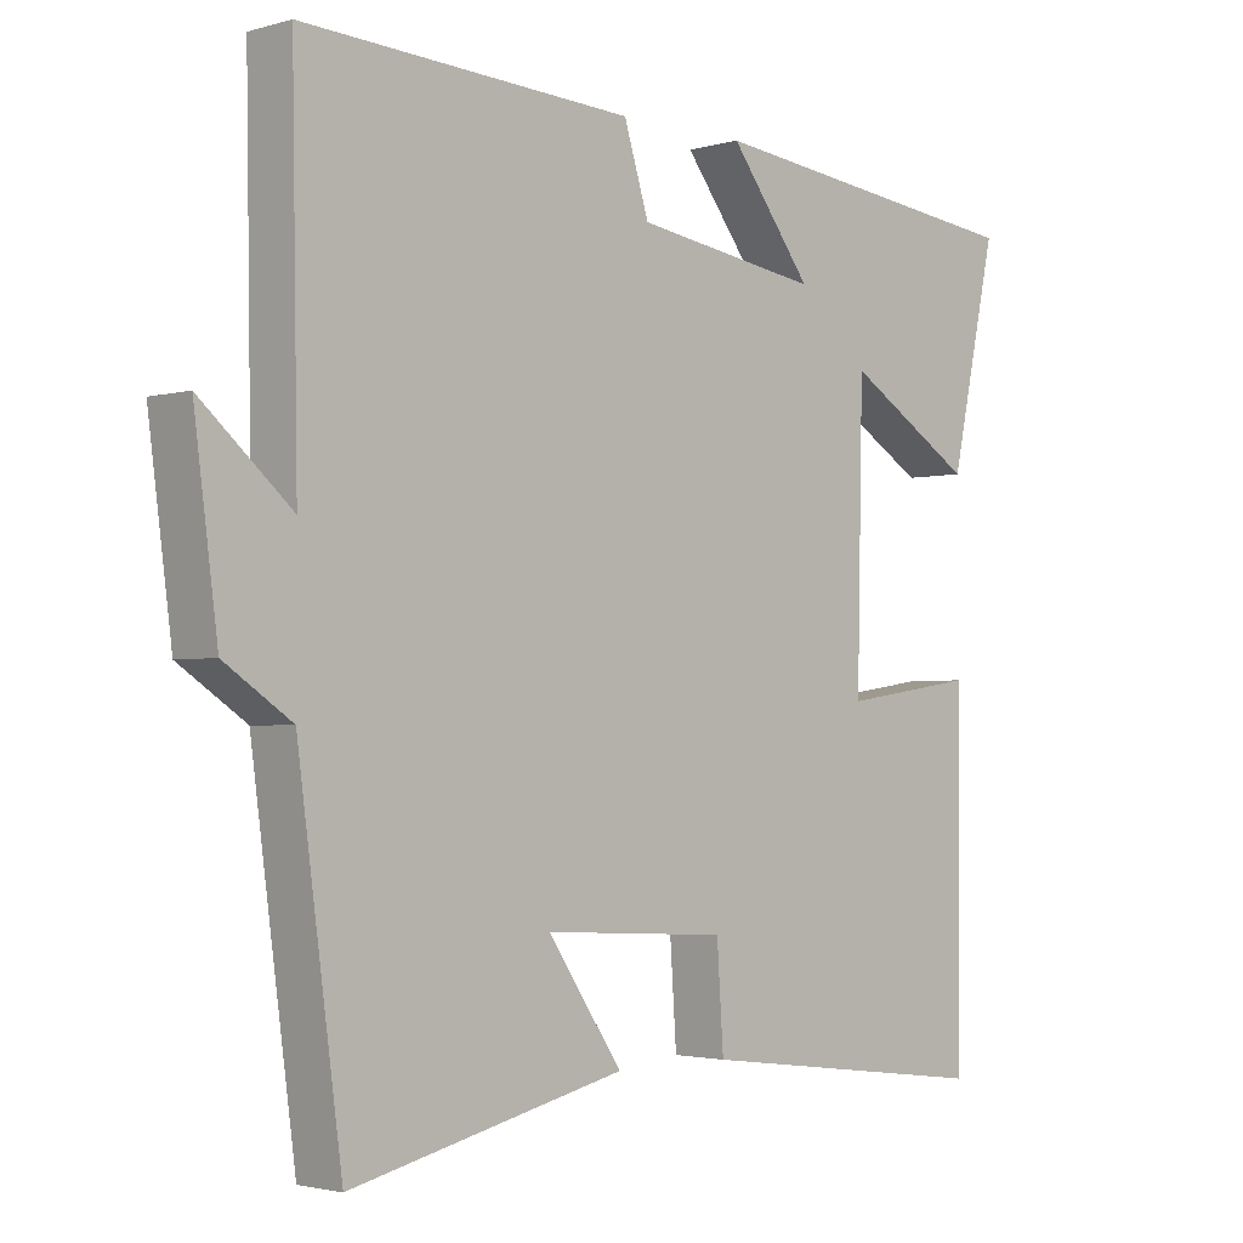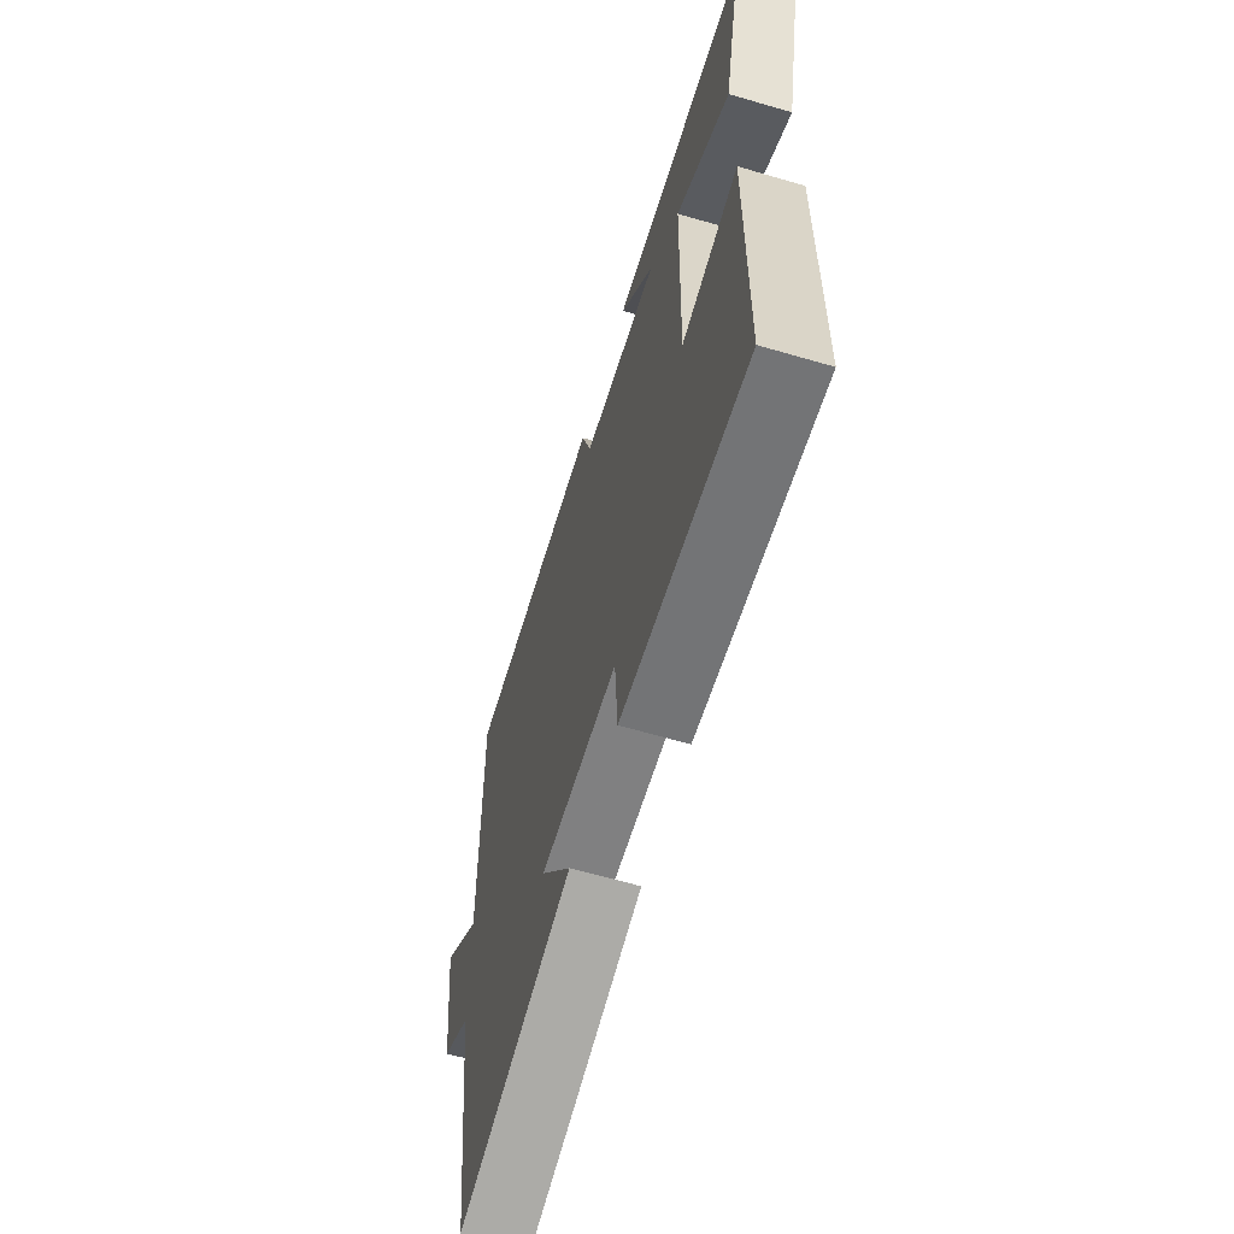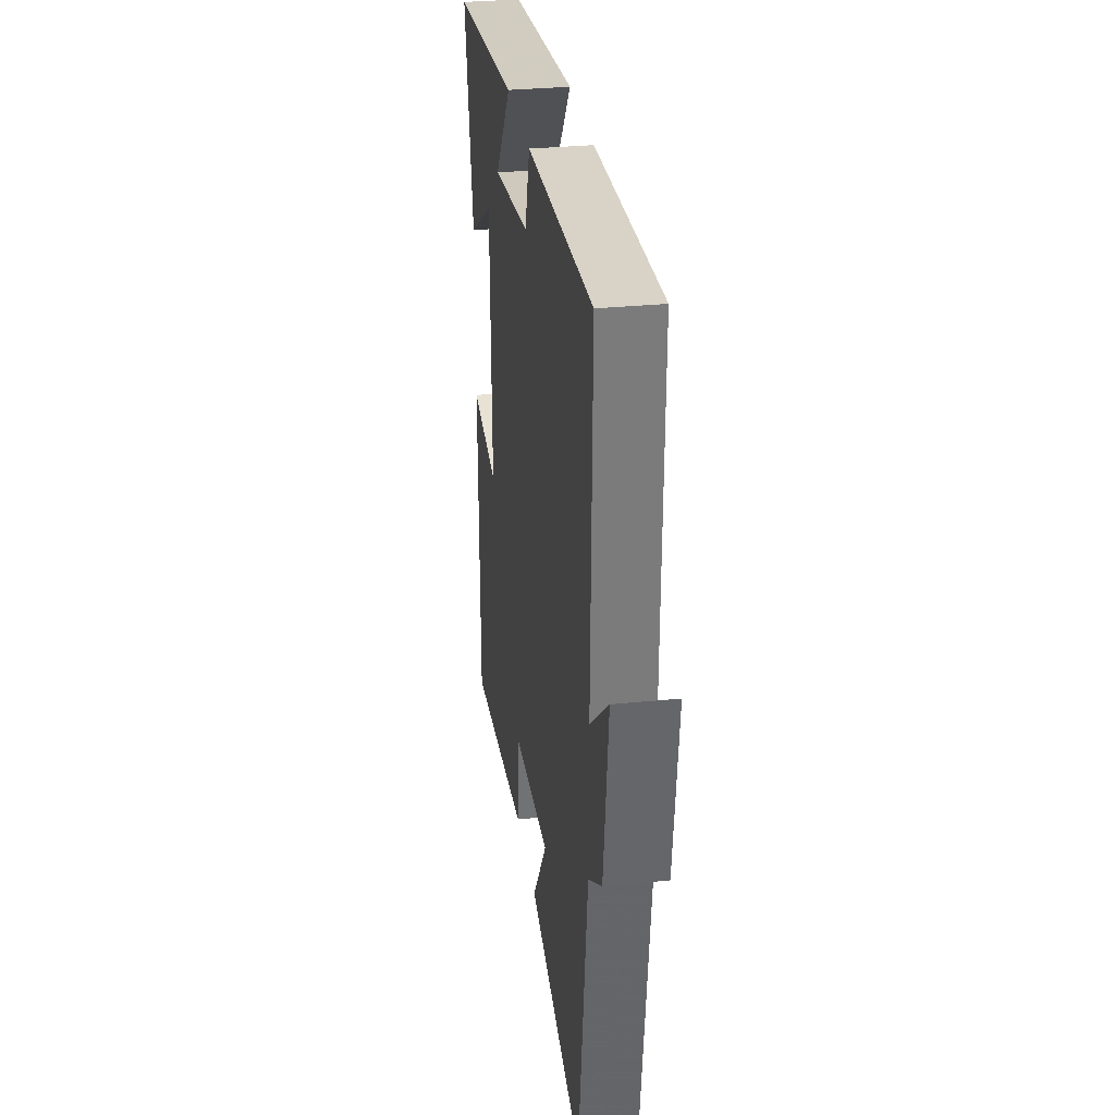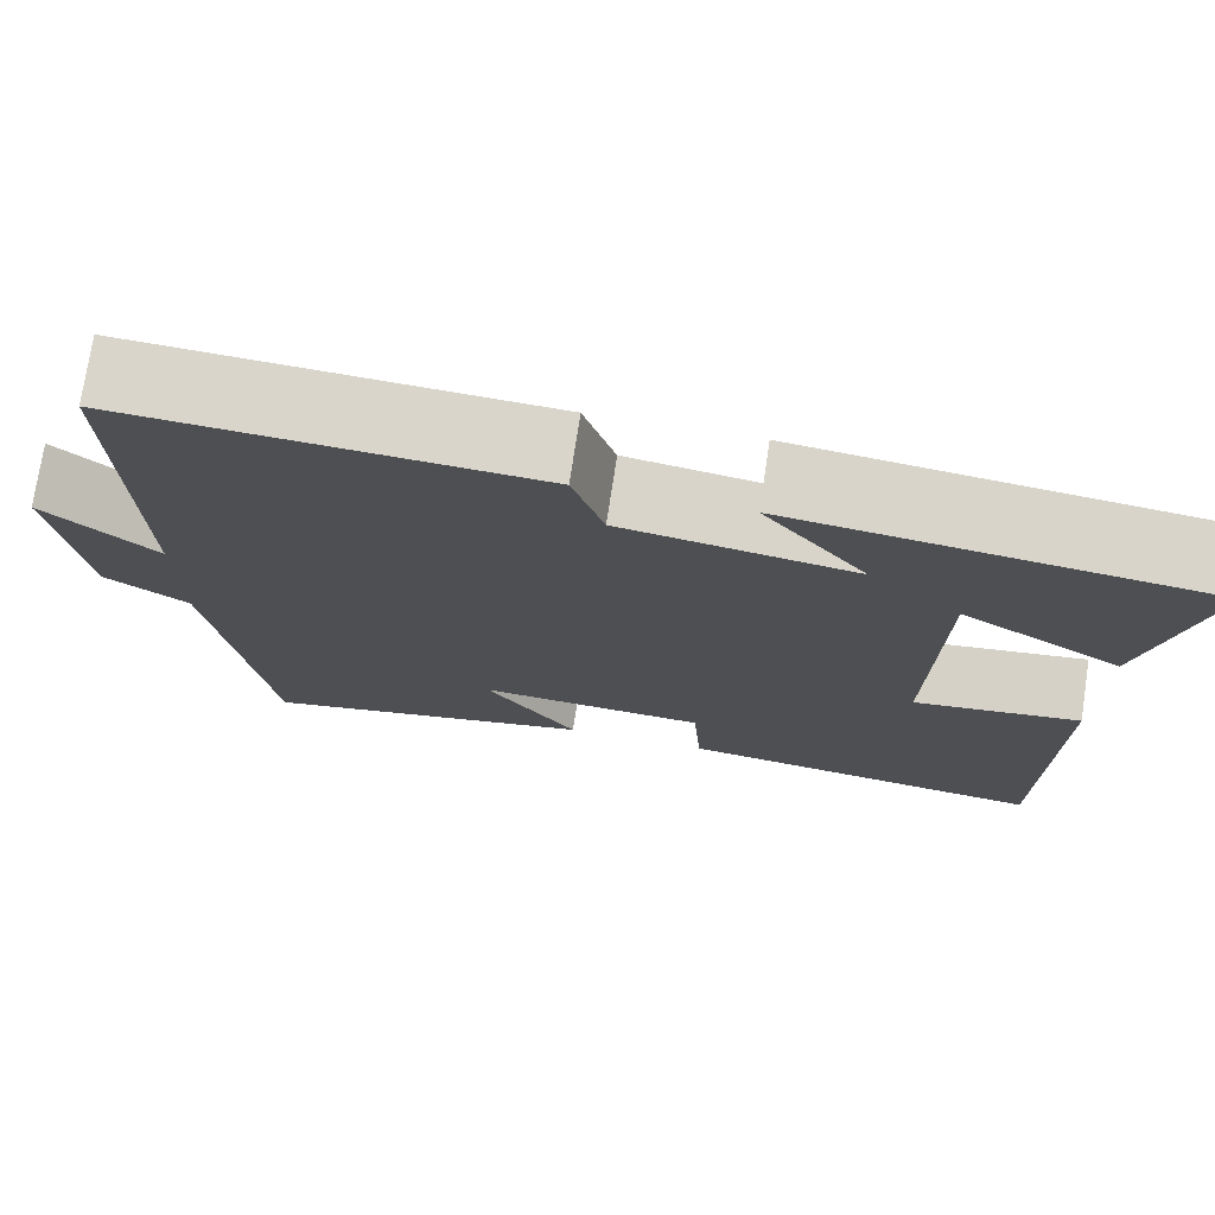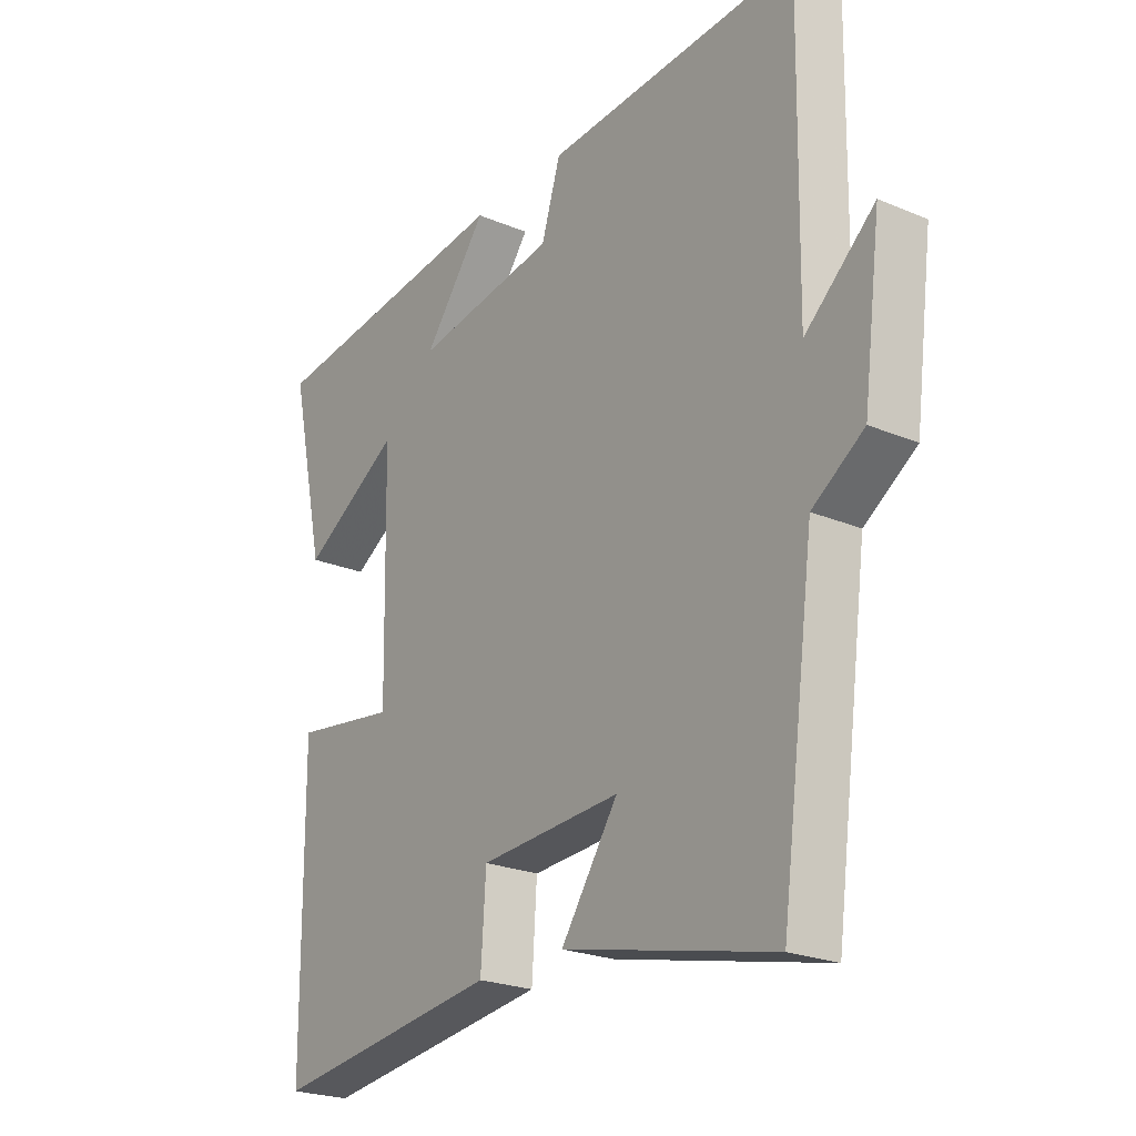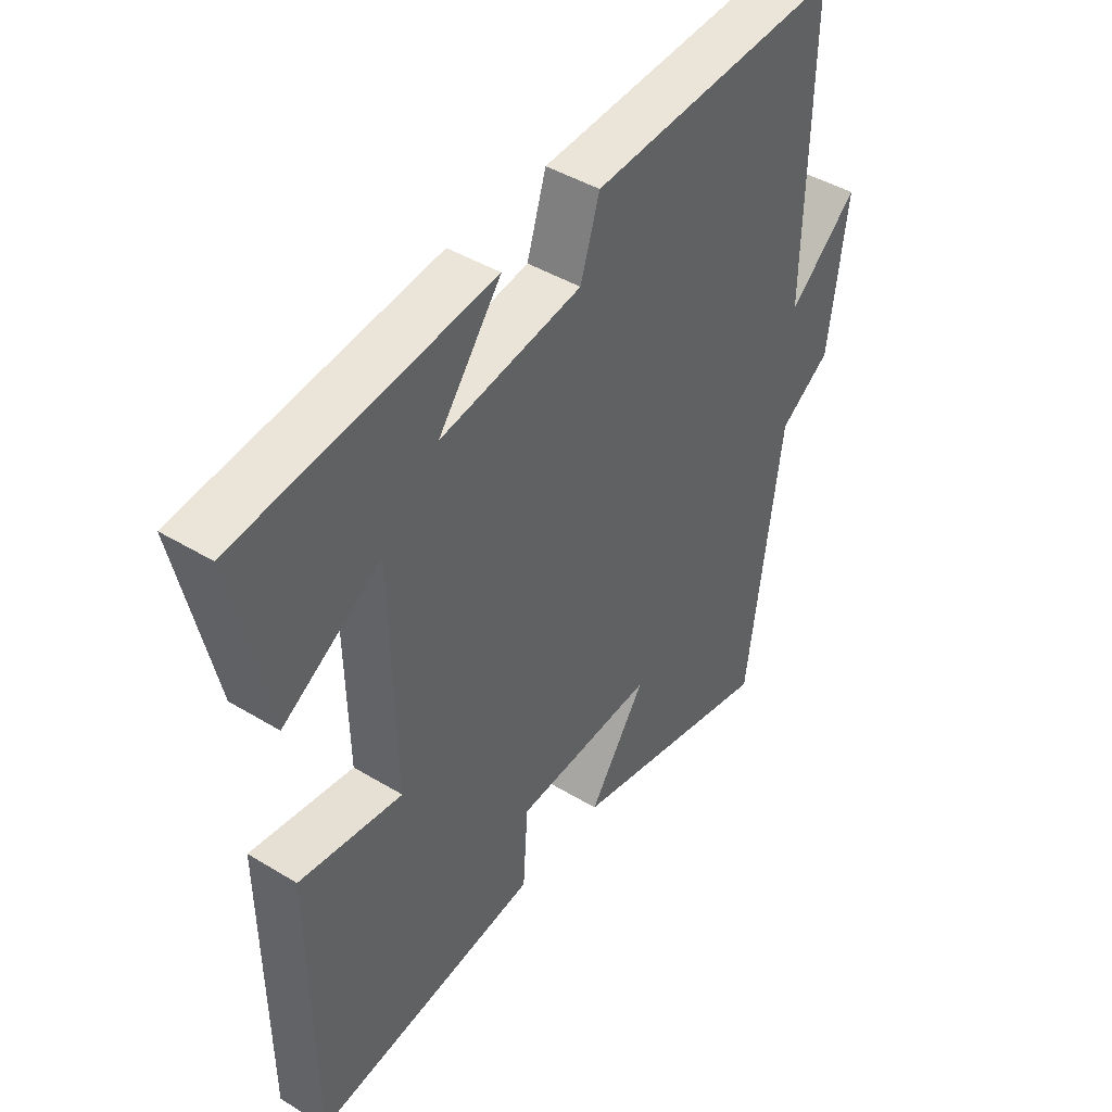
<metadata>
{"format":"obj","ext":"obj","renderer":"f3d","projection":"perspective","resolution":1024,"background":"white","views":[{"elev":-2.5,"azim":-45.3,"up":"+Z"},{"elev":-63.4,"azim":73.5,"up":"+Z"},{"elev":31.0,"azim":-98.2,"up":"+Z"},{"elev":74.7,"azim":8.6,"up":"+Z"},{"elev":-23.4,"azim":-125.4,"up":"+Z"},{"elev":44.0,"azim":125.5,"up":"+Z"}]}
</metadata>
<code>
v 0.563 0.07 0.448
v 0.5 0.07 0.159
v 0.325 0.07 0.266
v 0.317 0.07 -0.112
v 0.5 0.07 -0.085
v 0.496 0.07 -0.552
v 0.09 0.07 -0.5
v 0.081 0.07 -0.366
v -0.169 0.07 -0.352
v -0.068 0.07 -0.5
v -0.44 0.07 -0.586
v -0.5 0.07 -0.144
v -0.591 0.07 -0.083
v -0.623 0.07 0.161
v -0.5 0.07 0.054
v -0.508 0.07 0.524
v -0.06 0.07 0.5
v -0.026 0.07 0.392
v 0.226 0.07 0.354
v 0.114 0.07 0.5
v 0.563 0 0.448
v 0.5 0 0.159
v 0.325 0 0.266
v 0.317 0 -0.112
v 0.5 0 -0.085
v 0.496 0 -0.552
v 0.09 0 -0.5
v 0.081 0 -0.366
v -0.169 0 -0.352
v -0.068 0 -0.5
v -0.44 0 -0.586
v -0.5 0 -0.144
v -0.591 0 -0.083
v -0.623 0 0.161
v -0.5 0 0.054
v -0.508 0 0.524
v -0.06 0 0.5
v -0.026 0 0.392
v 0.226 0 0.354
v 0.114 0 0.5
f 1 2 3
f 20 1 3
f 19 20 3
f 18 19 3 4
f 15 16 17 18
f 15 18 4
f 12 13 14 15
f 11 12 15
f 10 11 15
f 9 10 15
f 8 9 15 4
f 6 7 8
f 5 6 8
f 4 5 8
f 23 22 21
f 23 21 40
f 23 40 39
f 24 23 39 38
f 38 37 36 35
f 24 38 35
f 35 34 33 32
f 35 32 31
f 35 31 30
f 35 30 29
f 24 35 29 28
f 28 27 26
f 28 26 25
f 28 25 24
f 1 21 22 2
f 2 22 23 3
f 3 23 24 4
f 4 24 25 5
f 5 25 26 6
f 6 26 27 7
f 7 27 28 8
f 8 28 29 9
f 9 29 30 10
f 10 30 31 11
f 11 31 32 12
f 12 32 33 13
f 13 33 34 14
f 14 34 35 15
f 15 35 36 16
f 16 36 37 17
f 17 37 38 18
f 18 38 39 19
f 19 39 40 20
f 20 40 21 1

</code>
